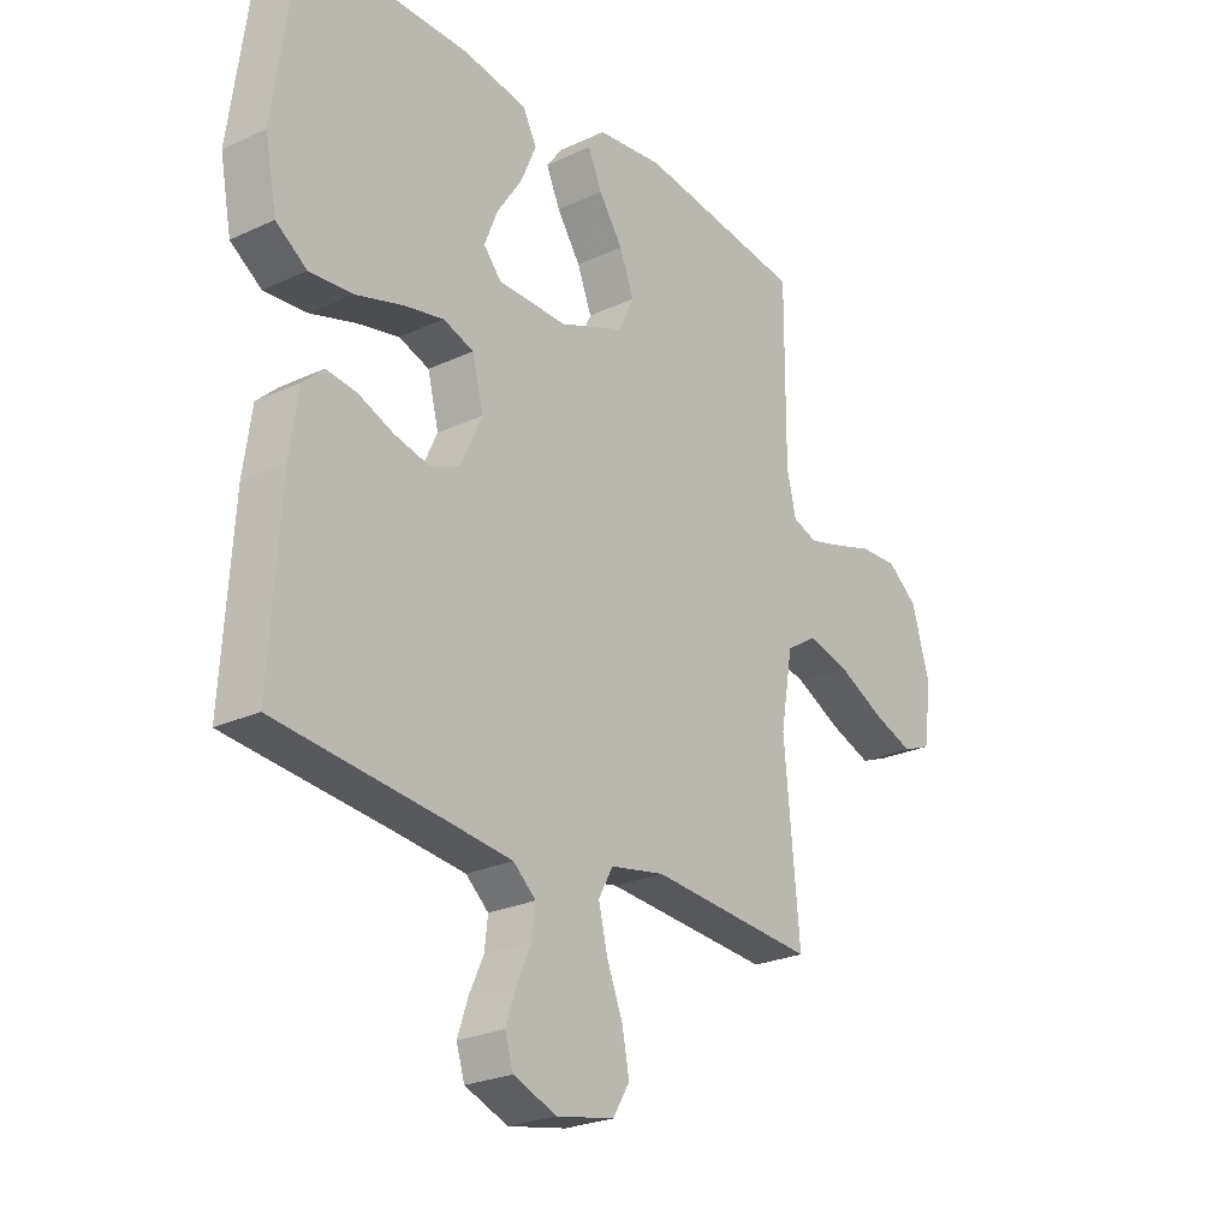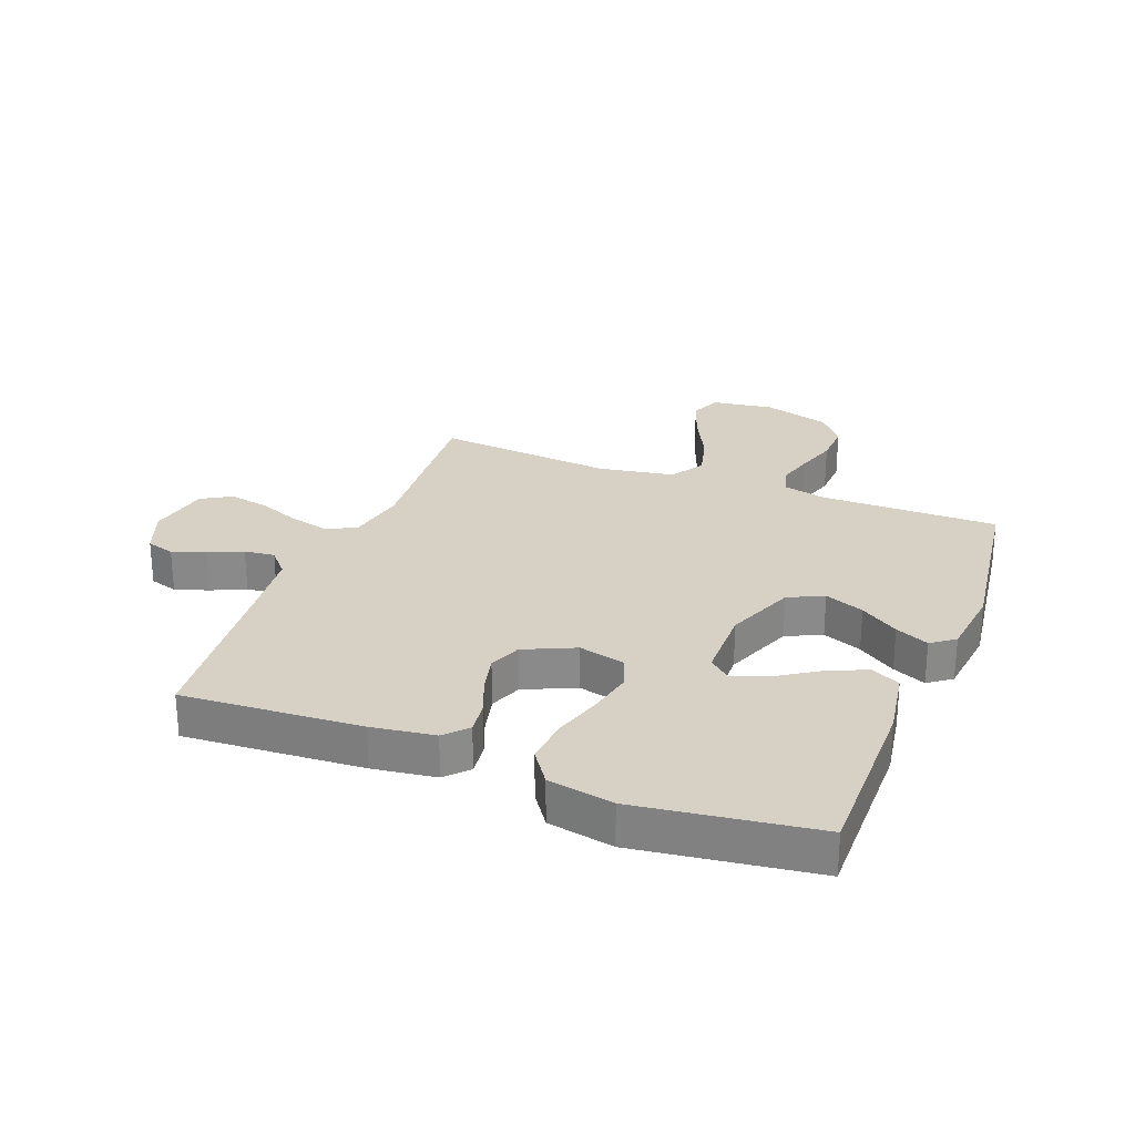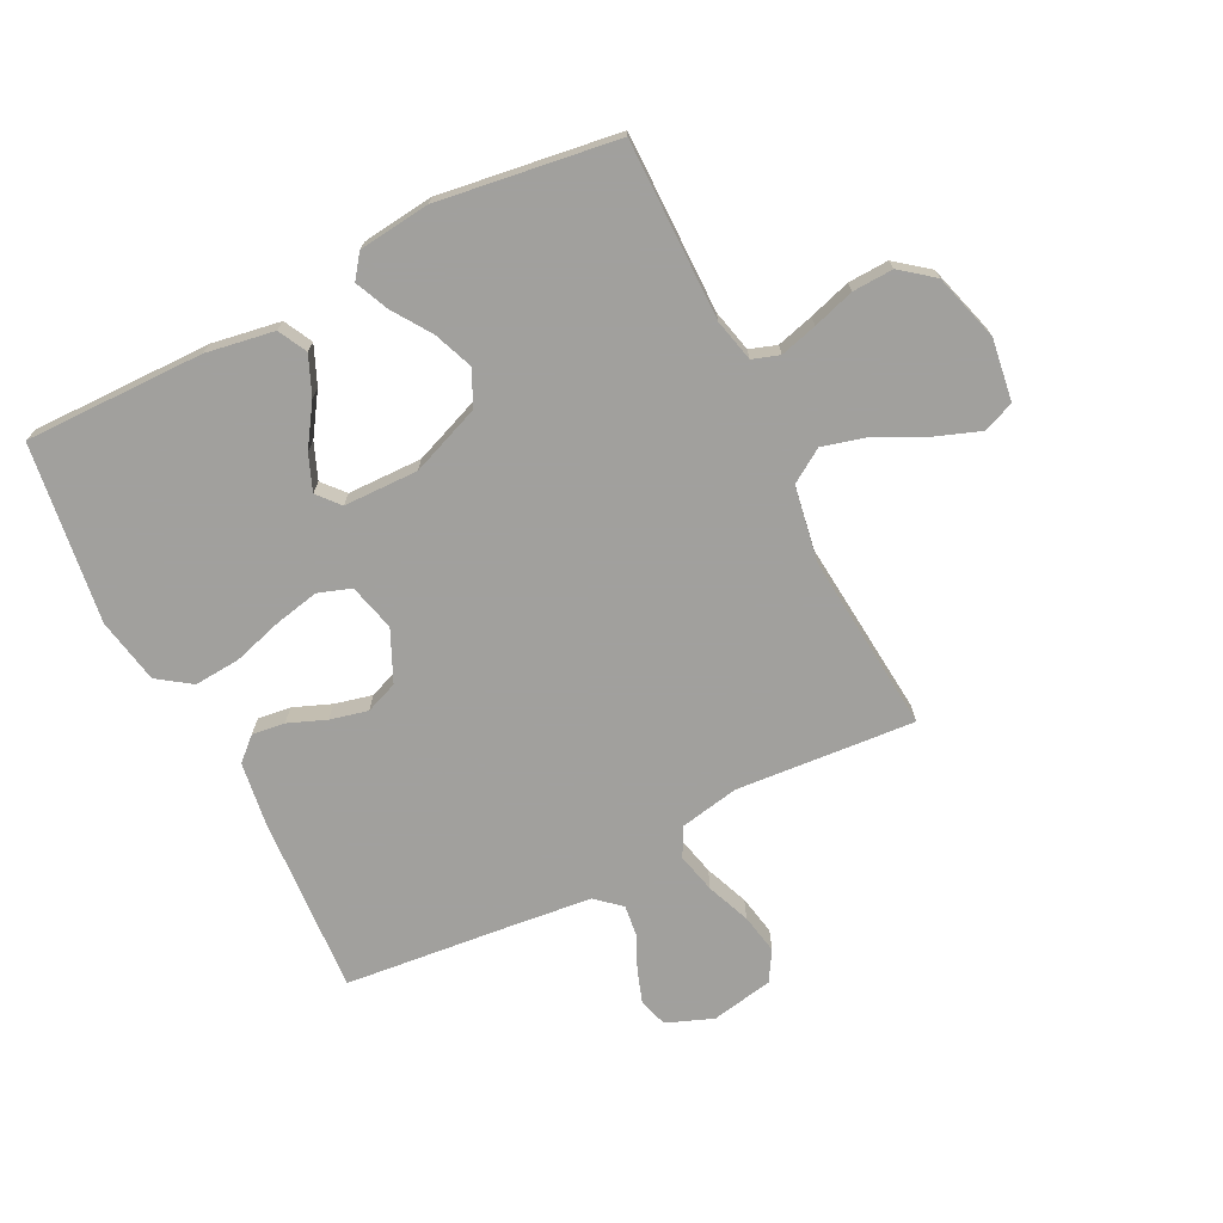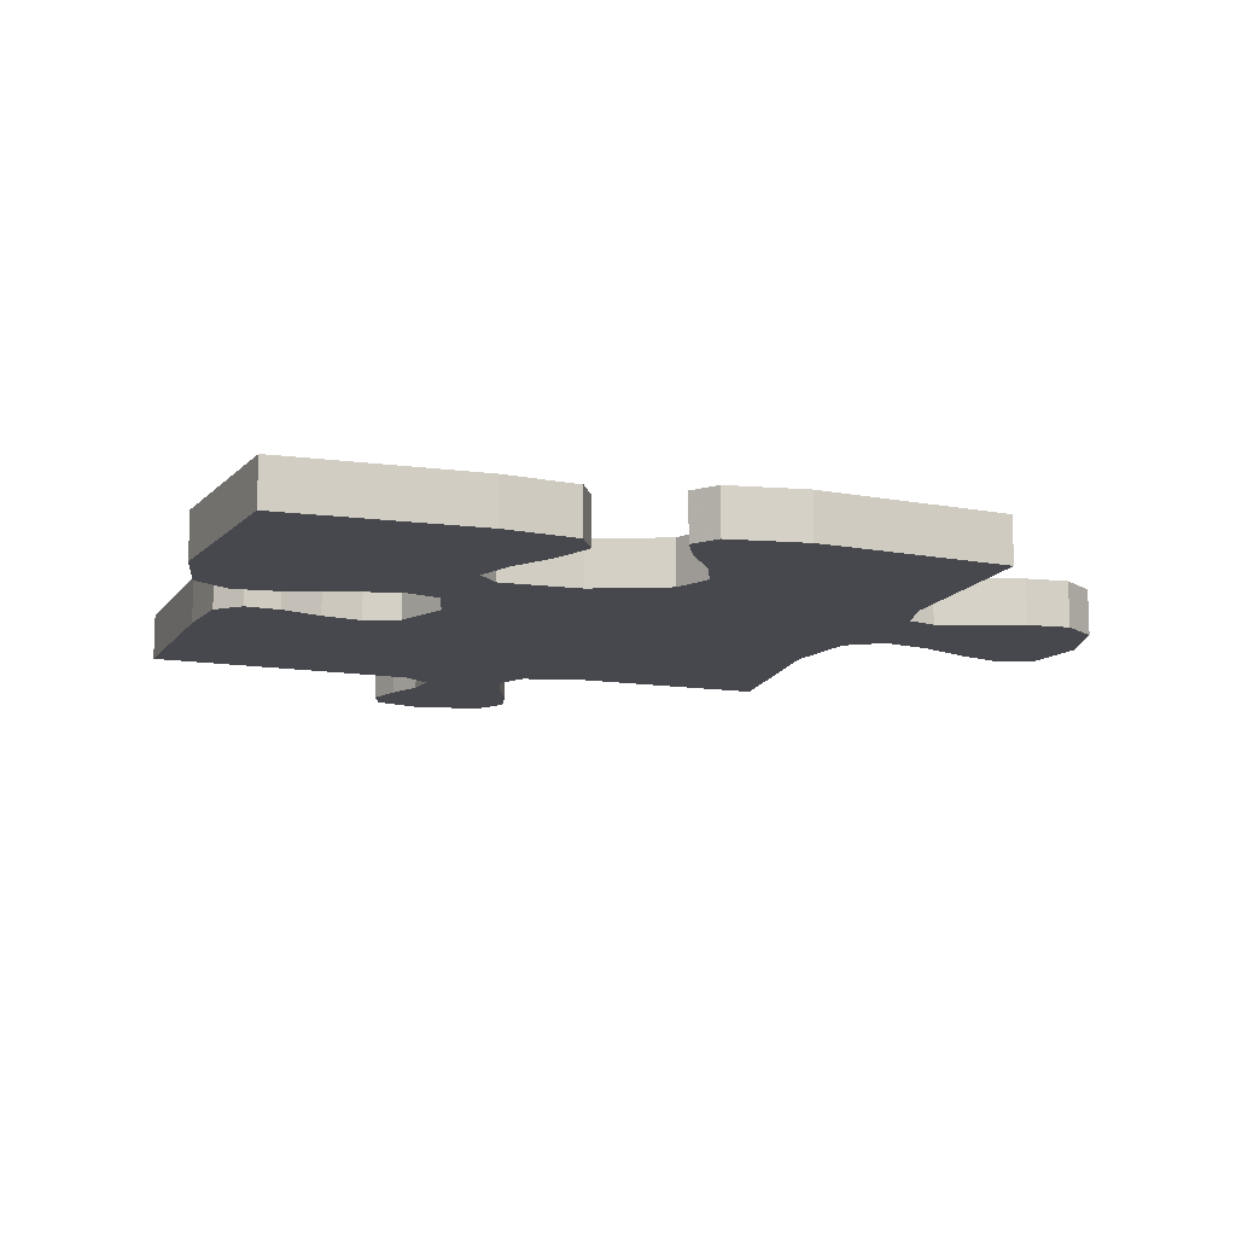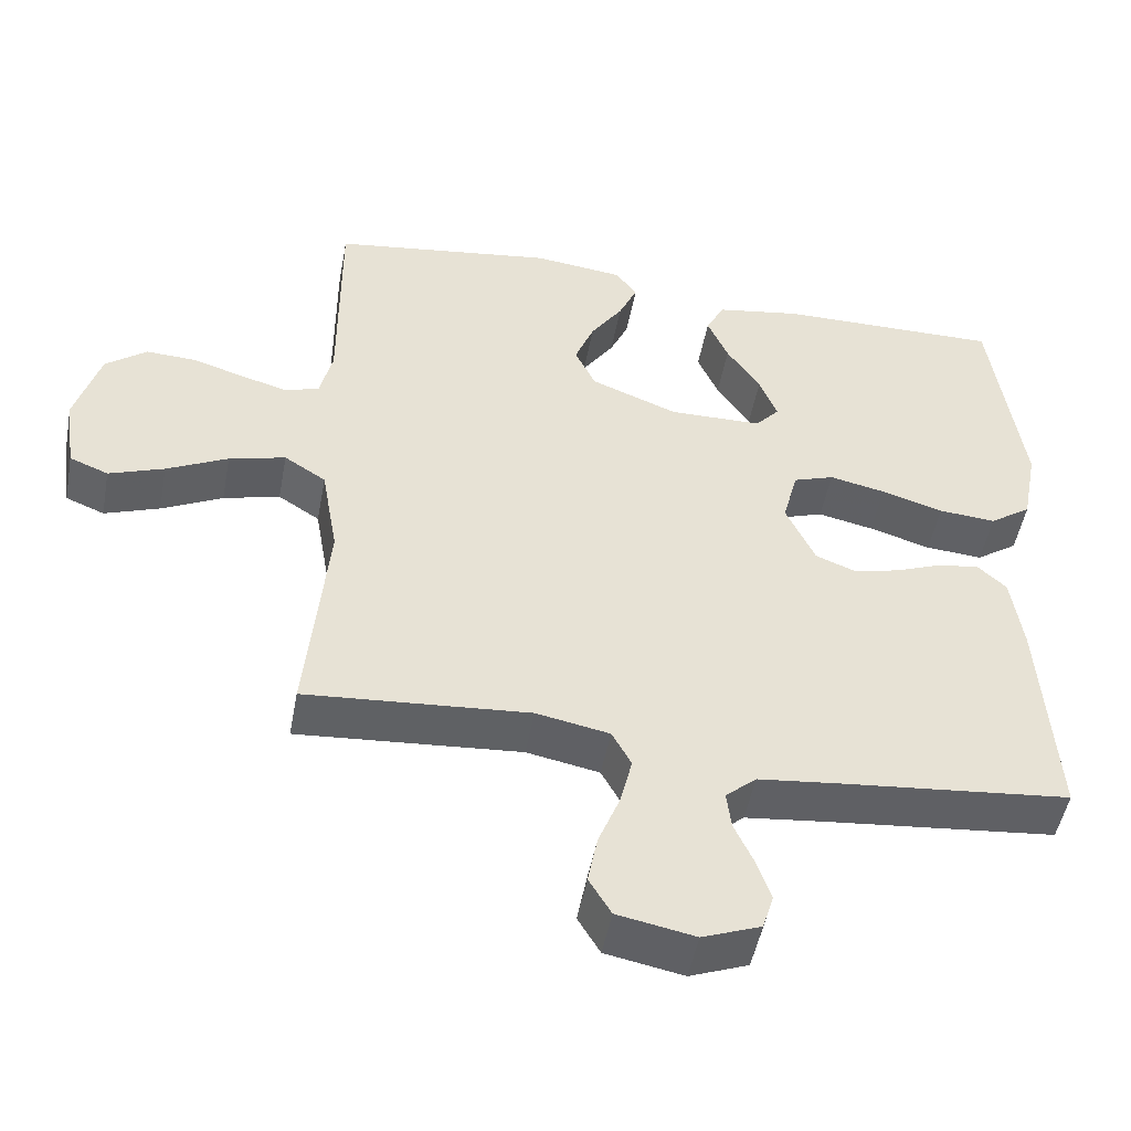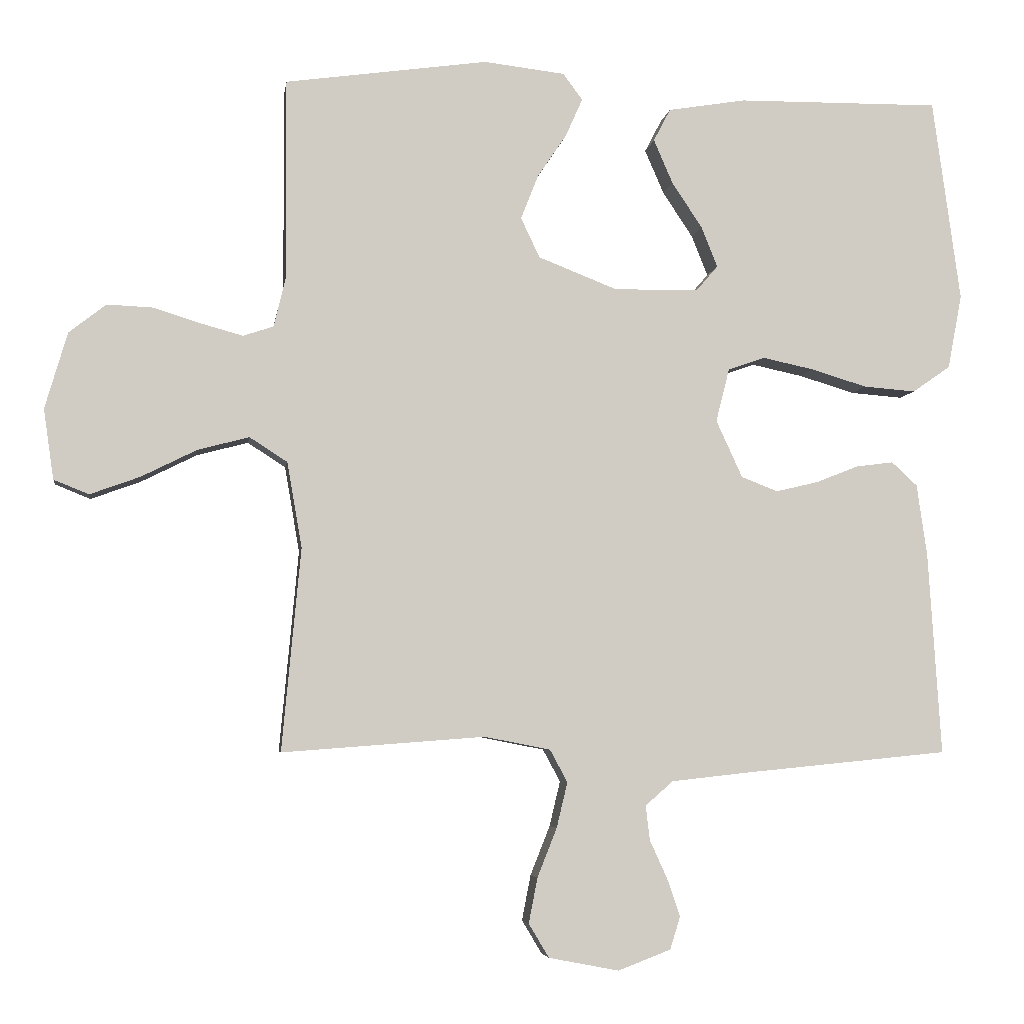
<metadata>
{"format":"obj","ext":"obj","renderer":"f3d","projection":"perspective","resolution":1024,"background":"white","views":[{"elev":-24.8,"azim":-52.7,"up":"+Z"},{"elev":26.9,"azim":-68.8,"up":"+Y"},{"elev":-71.7,"azim":26.6,"up":"+Y"},{"elev":-11.7,"azim":-17.4,"up":"+Y"},{"elev":-49.6,"azim":169.5,"up":"+Z"},{"elev":-5.3,"azim":172.0,"up":"+Z"}]}
</metadata>
<code>
v -0.5 0.07 0.5
v -0.2 0.07 0.497
v -0.085 0.07 0.478
v -0.06 0.07 0.43
v -0.088 0.07 0.365
v -0.133 0.07 0.297
v -0.157 0.07 0.237
v -0.125 0.07 0.2
v 0 0.07 0.198
v 0.117 0.07 0.244
v 0.145 0.07 0.303
v 0.119 0.07 0.369
v 0.076 0.07 0.433
v 0.051 0.07 0.489
v 0.08 0.07 0.528
v 0.2 0.07 0.542
v 0.5 0.07 0.5
v 0.499 0.07 0.2
v 0.516 0.07 0.129
v 0.561 0.07 0.114
v 0.623 0.07 0.131
v 0.693 0.07 0.153
v 0.761 0.07 0.156
v 0.816 0.07 0.113
v 0.849 0.07 0
v 0.834 0.07 -0.104
v 0.782 0.07 -0.125
v 0.708 0.07 -0.098
v 0.626 0.07 -0.057
v 0.55 0.07 -0.037
v 0.494 0.07 -0.073
v 0.472 0.07 -0.2
v 0.5 0.07 -0.5
v 0.2 0.07 -0.477
v 0.102 0.07 -0.496
v 0.076 0.07 -0.544
v 0.092 0.07 -0.611
v 0.121 0.07 -0.684
v 0.134 0.07 -0.751
v 0.104 0.07 -0.801
v 0 0.07 -0.821
v -0.078 0.07 -0.791
v -0.093 0.07 -0.743
v -0.074 0.07 -0.687
v -0.048 0.07 -0.63
v -0.042 0.07 -0.579
v -0.083 0.07 -0.543
v -0.2 0.07 -0.53
v -0.5 0.07 -0.5
v -0.481 0.07 -0.2
v -0.466 0.07 -0.094
v -0.428 0.07 -0.059
v -0.373 0.07 -0.066
v -0.31 0.07 -0.091
v -0.247 0.07 -0.106
v -0.193 0.07 -0.085
v -0.154 0.07 0
v -0.174 0.07 0.079
v -0.229 0.07 0.098
v -0.304 0.07 0.082
v -0.387 0.07 0.057
v -0.464 0.07 0.051
v -0.52 0.07 0.09
v -0.541 0.07 0.2
v -0.5 0 0.5
v -0.2 0 0.497
v -0.085 0 0.478
v -0.06 0 0.43
v -0.088 0 0.365
v -0.133 0 0.297
v -0.157 0 0.237
v -0.125 0 0.2
v 0 0 0.198
v 0.117 0 0.244
v 0.145 0 0.303
v 0.119 0 0.369
v 0.076 0 0.433
v 0.051 0 0.489
v 0.08 0 0.528
v 0.2 0 0.542
v 0.5 0 0.5
v 0.499 0 0.2
v 0.516 0 0.129
v 0.561 0 0.114
v 0.623 0 0.131
v 0.693 0 0.153
v 0.761 0 0.156
v 0.816 0 0.113
v 0.849 0 0
v 0.834 0 -0.104
v 0.782 0 -0.125
v 0.708 0 -0.098
v 0.626 0 -0.057
v 0.55 0 -0.037
v 0.494 0 -0.073
v 0.472 0 -0.2
v 0.5 0 -0.5
v 0.2 0 -0.477
v 0.102 0 -0.496
v 0.076 0 -0.544
v 0.092 0 -0.611
v 0.121 0 -0.684
v 0.134 0 -0.751
v 0.104 0 -0.801
v 0 0 -0.821
v -0.078 0 -0.791
v -0.093 0 -0.743
v -0.074 0 -0.687
v -0.048 0 -0.63
v -0.042 0 -0.579
v -0.083 0 -0.543
v -0.2 0 -0.53
v -0.5 0 -0.5
v -0.481 0 -0.2
v -0.466 0 -0.094
v -0.428 0 -0.059
v -0.373 0 -0.066
v -0.31 0 -0.091
v -0.247 0 -0.106
v -0.193 0 -0.085
v -0.154 0 0
v -0.174 0 0.079
v -0.229 0 0.098
v -0.304 0 0.082
v -0.387 0 0.057
v -0.464 0 0.051
v -0.52 0 0.09
v -0.541 0 0.2
f 60 61 62 63
f 59 60 63 64
f 51 52 53 54
f 51 54 55
f 48 49 50 51
f 47 48 51 55
f 46 47 55 56
f 42 43 44 45
f 40 41 42 45
f 40 45 46
f 37 38 39 40
f 36 37 40 46
f 35 36 46 56
f 32 33 34
f 31 32 34 35
f 26 27 28 29
f 26 29 30
f 25 26 30
f 24 25 30
f 21 22 23 24
f 20 21 24 30
f 19 20 30 31
f 15 16 17 18
f 12 13 14 15
f 11 12 15 18
f 10 11 18 19
f 3 4 5 6
f 3 6 7
f 2 3 7
f 59 64 1 2
f 58 59 2 7
f 57 58 7 8
f 31 35 56 57
f 31 57 8 9
f 9 10 19 31
f 127 126 125 124
f 128 127 124 123
f 118 117 116 115
f 119 118 115
f 115 114 113 112
f 119 115 112 111
f 120 119 111 110
f 109 108 107 106
f 109 106 105 104
f 110 109 104
f 104 103 102 101
f 110 104 101 100
f 120 110 100 99
f 98 97 96
f 99 98 96 95
f 93 92 91 90
f 94 93 90
f 94 90 89
f 94 89 88
f 88 87 86 85
f 94 88 85 84
f 95 94 84 83
f 82 81 80 79
f 79 78 77 76
f 82 79 76 75
f 83 82 75 74
f 70 69 68 67
f 71 70 67
f 71 67 66
f 66 65 128 123
f 71 66 123 122
f 72 71 122 121
f 121 120 99 95
f 73 72 121 95
f 95 83 74 73
f 1 65 66 2
f 2 66 67 3
f 3 67 68 4
f 4 68 69 5
f 5 69 70 6
f 6 70 71 7
f 7 71 72 8
f 8 72 73 9
f 9 73 74 10
f 10 74 75 11
f 11 75 76 12
f 12 76 77 13
f 13 77 78 14
f 14 78 79 15
f 15 79 80 16
f 16 80 81 17
f 17 81 82 18
f 18 82 83 19
f 19 83 84 20
f 20 84 85 21
f 21 85 86 22
f 22 86 87 23
f 23 87 88 24
f 24 88 89 25
f 25 89 90 26
f 26 90 91 27
f 27 91 92 28
f 28 92 93 29
f 29 93 94 30
f 30 94 95 31
f 31 95 96 32
f 32 96 97 33
f 33 97 98 34
f 34 98 99 35
f 35 99 100 36
f 36 100 101 37
f 37 101 102 38
f 38 102 103 39
f 39 103 104 40
f 40 104 105 41
f 41 105 106 42
f 42 106 107 43
f 43 107 108 44
f 44 108 109 45
f 45 109 110 46
f 46 110 111 47
f 47 111 112 48
f 48 112 113 49
f 49 113 114 50
f 50 114 115 51
f 51 115 116 52
f 52 116 117 53
f 53 117 118 54
f 54 118 119 55
f 55 119 120 56
f 56 120 121 57
f 57 121 122 58
f 58 122 123 59
f 59 123 124 60
f 60 124 125 61
f 61 125 126 62
f 62 126 127 63
f 63 127 128 64
f 64 128 65 1

</code>
